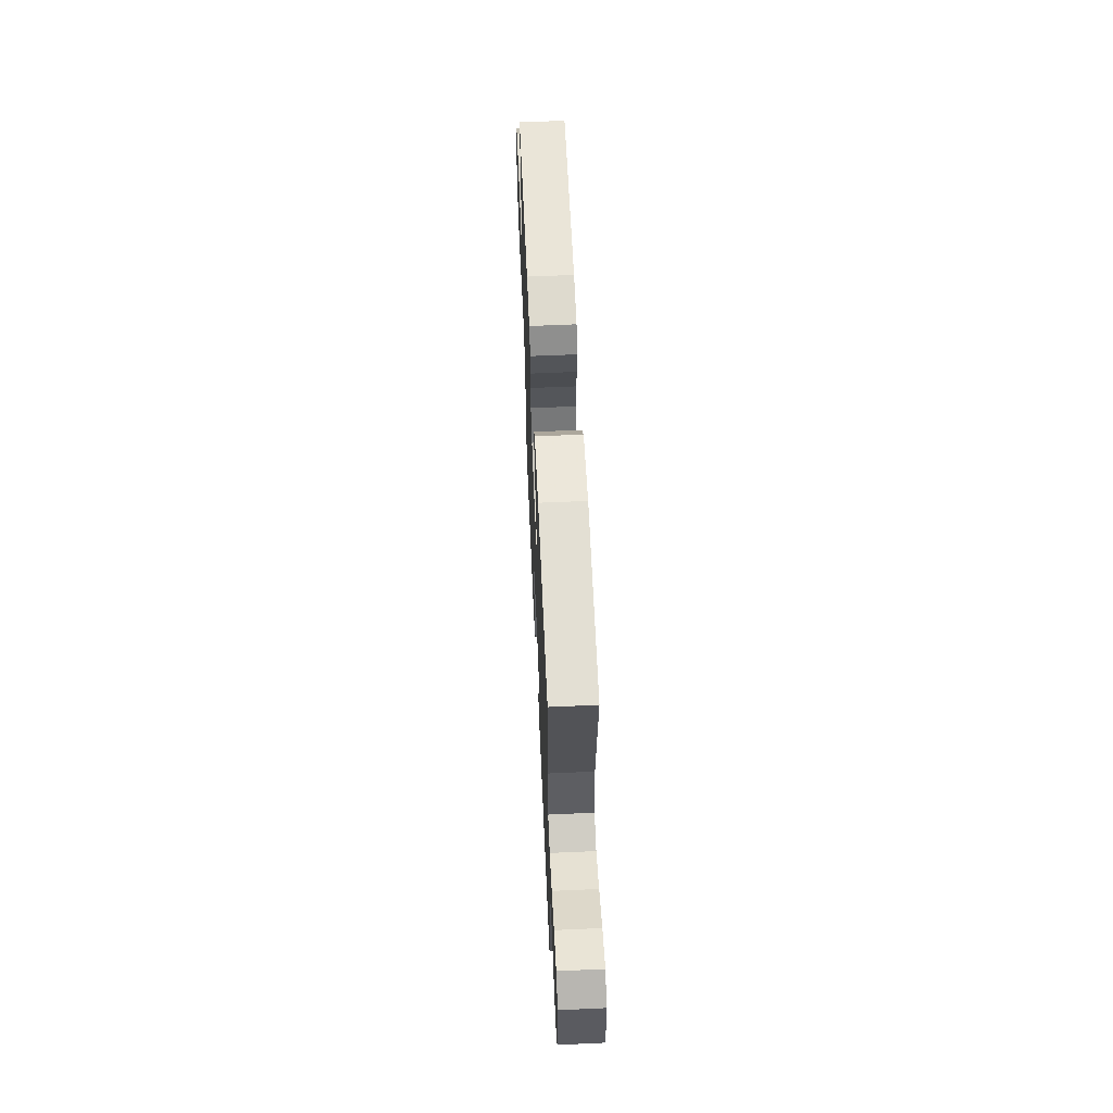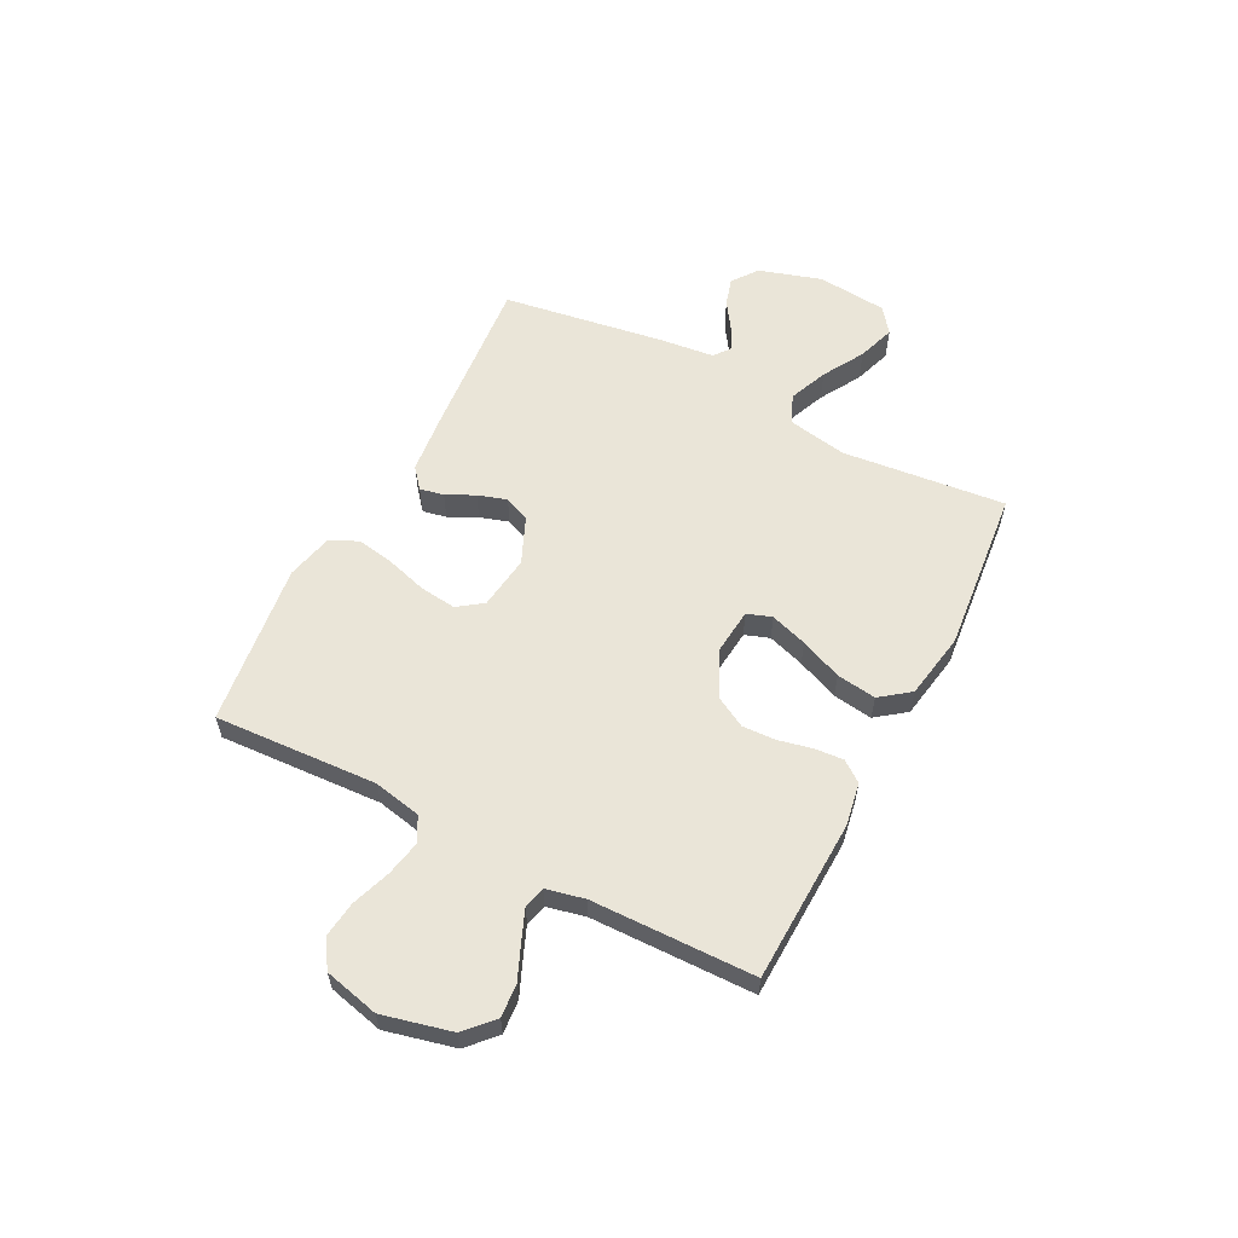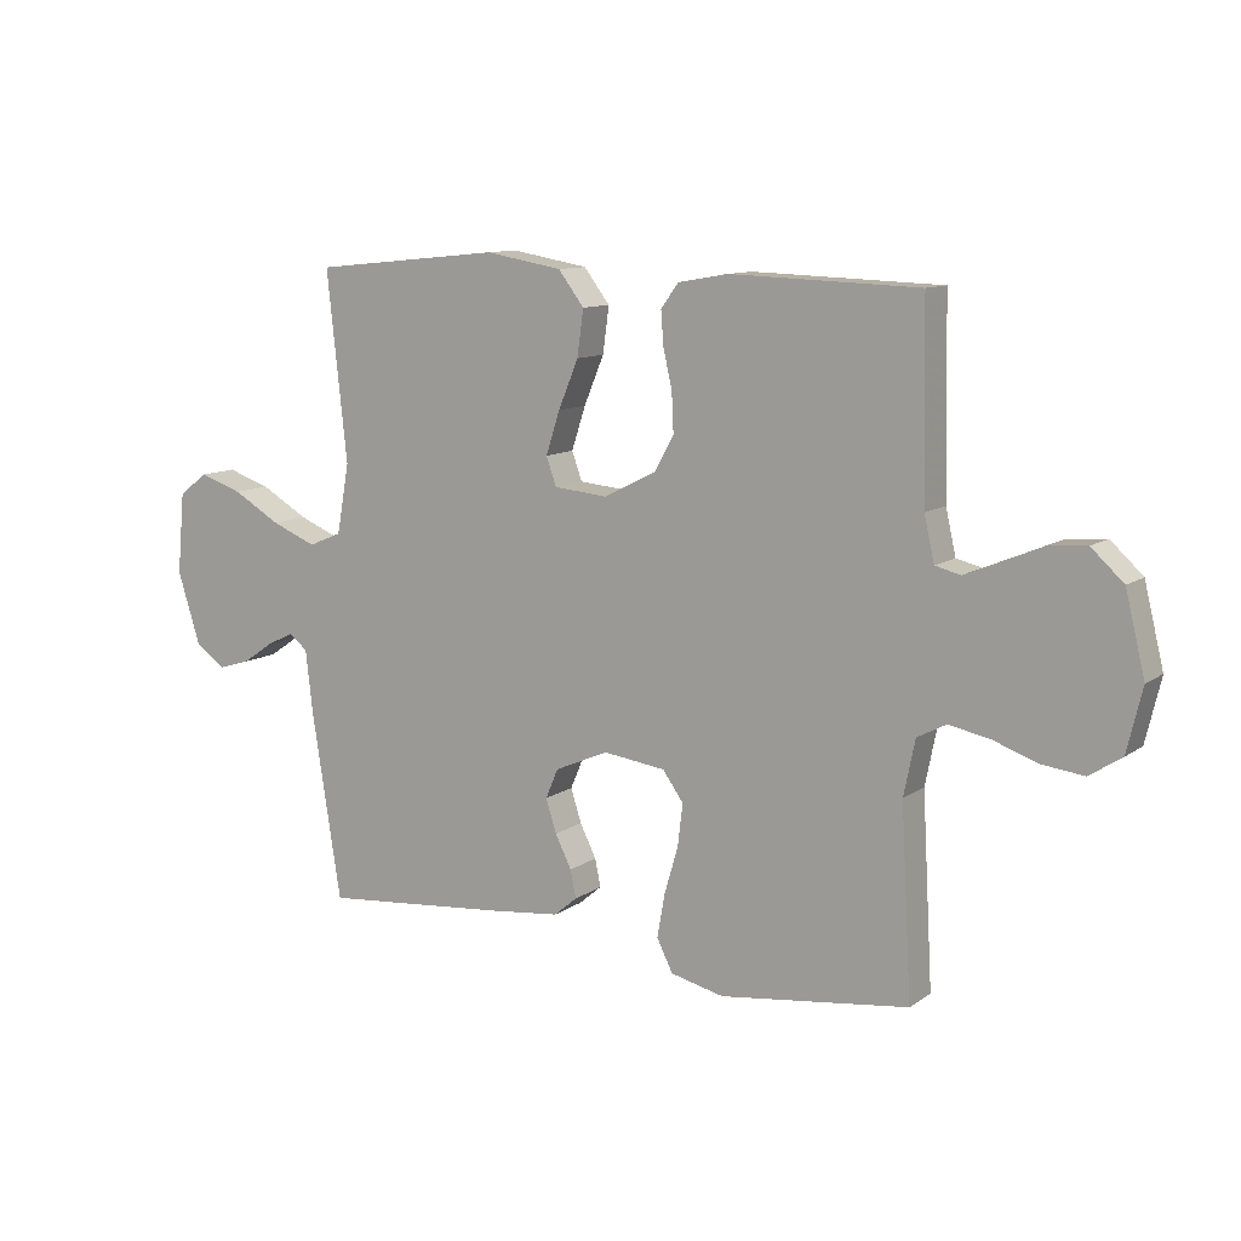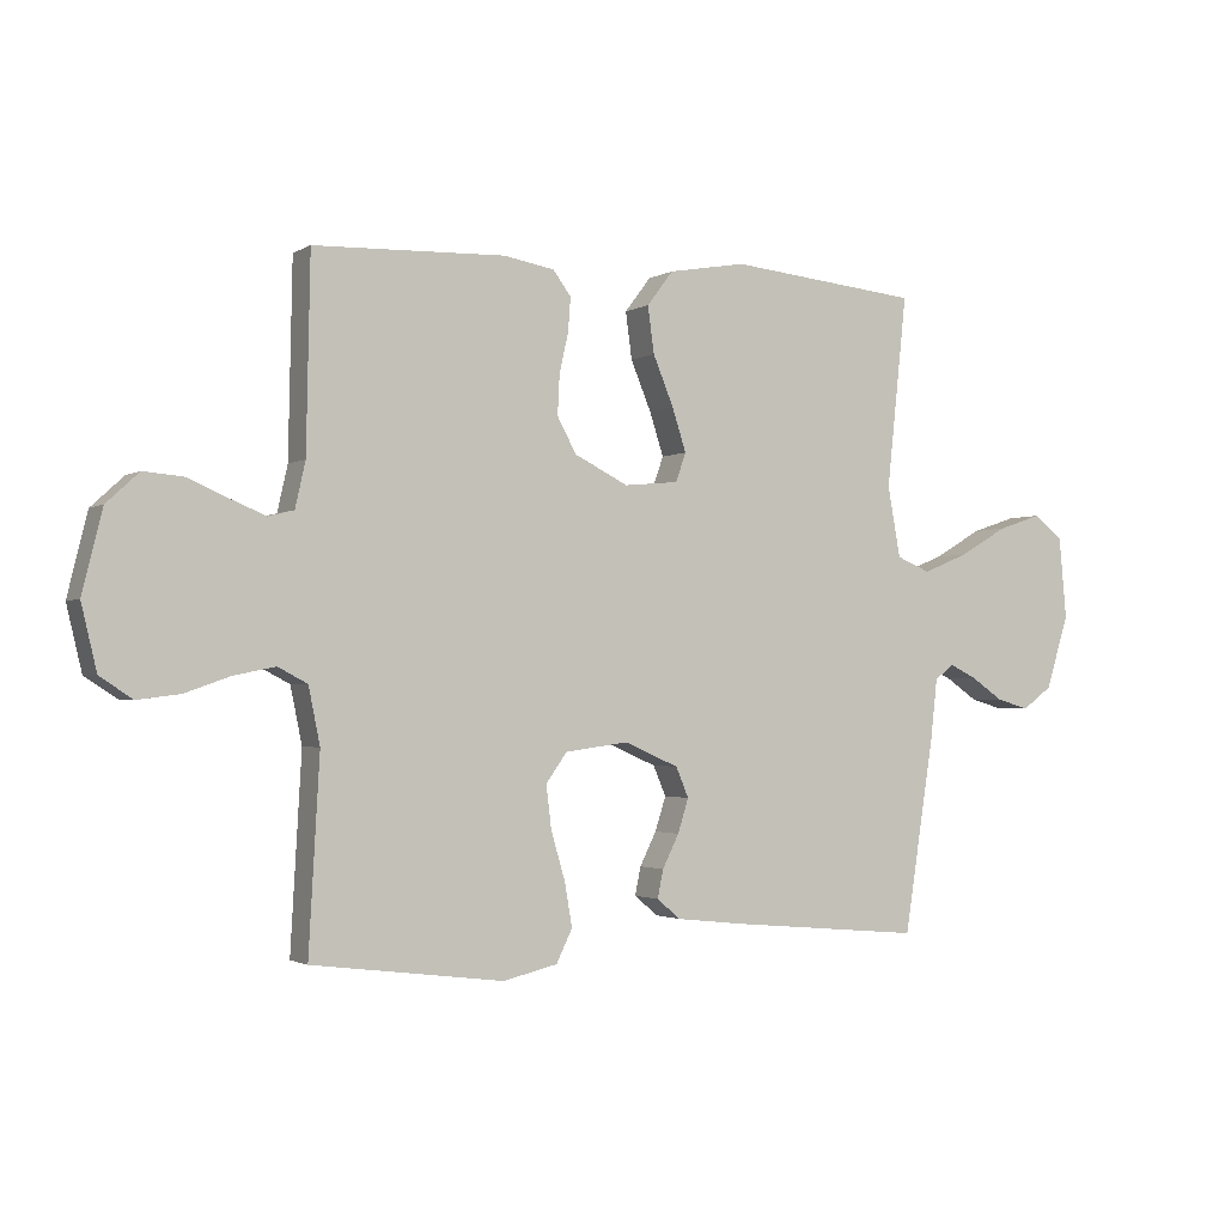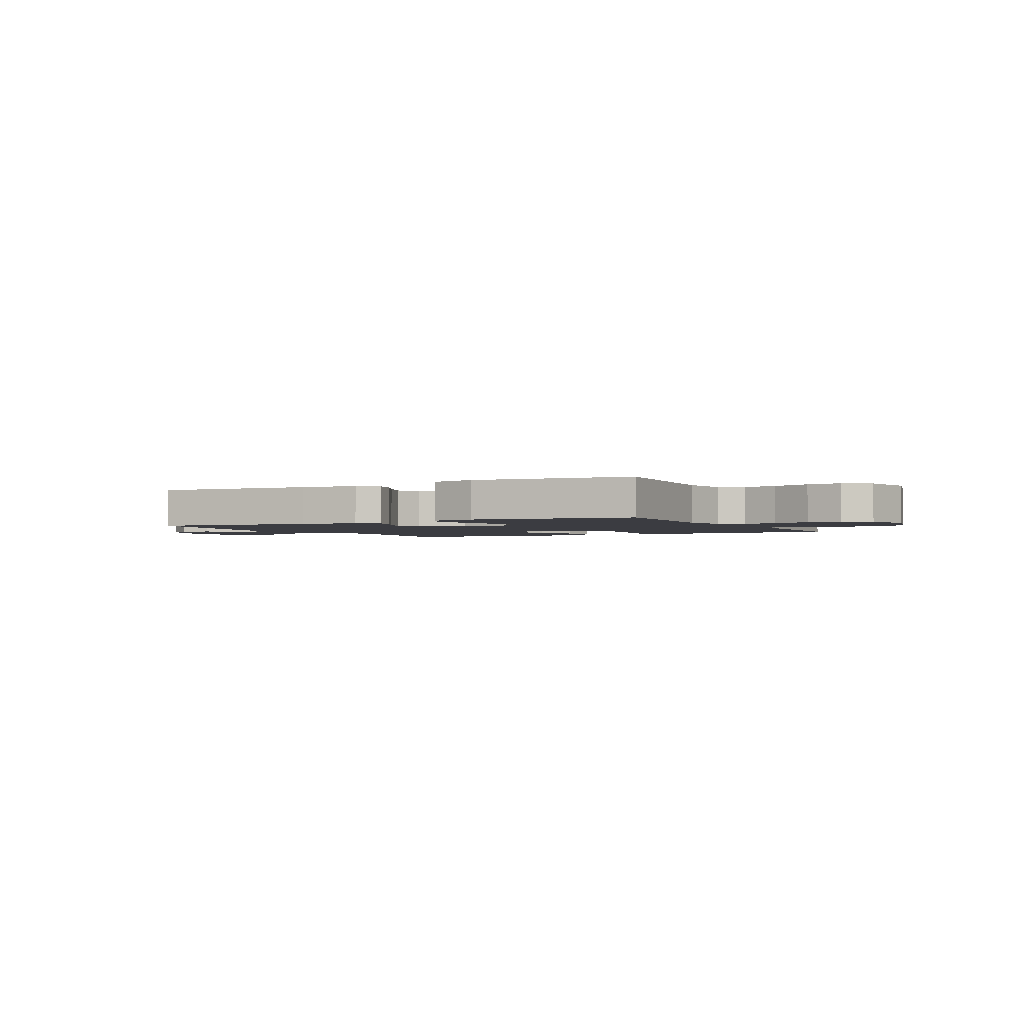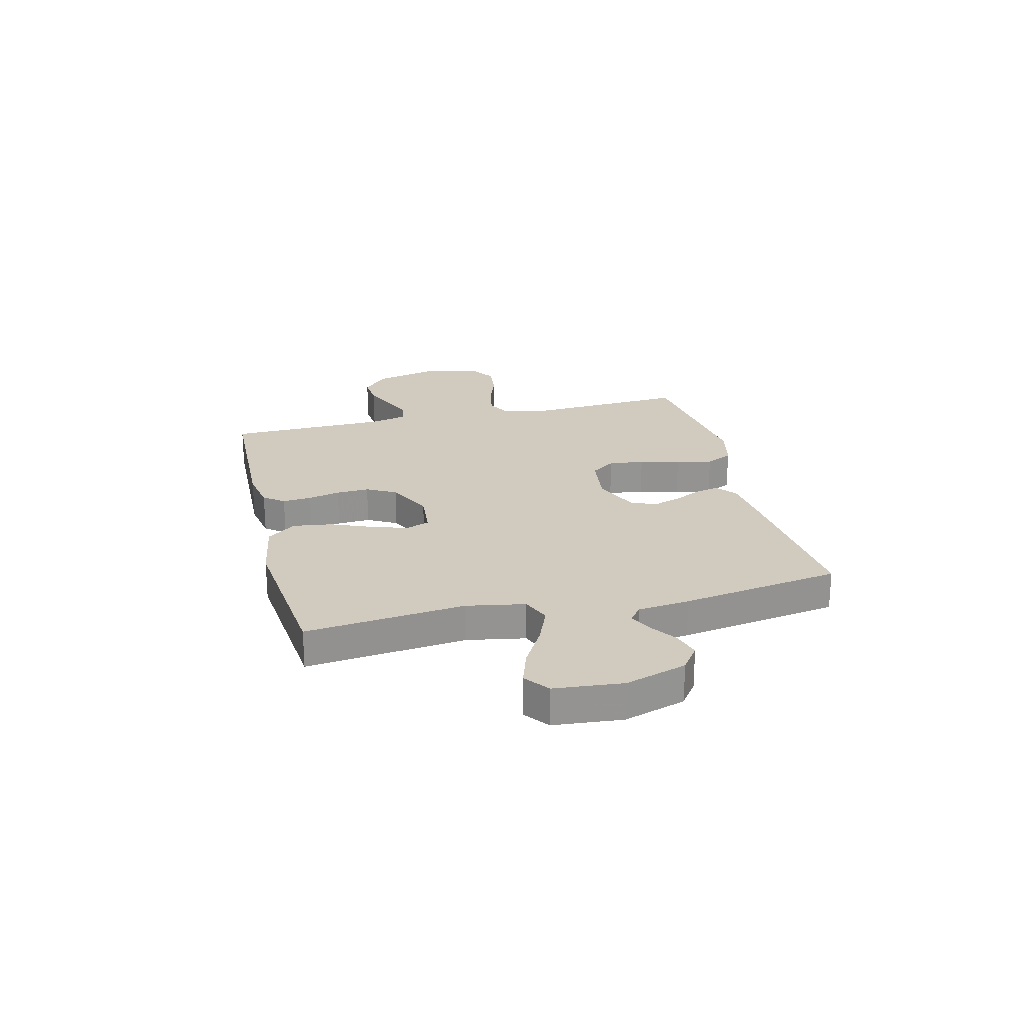
<metadata>
{"format":"obj","ext":"obj","renderer":"f3d","projection":"perspective","resolution":1024,"background":"white","views":[{"elev":61.4,"azim":87.4,"up":"+Z"},{"elev":58.7,"azim":-62.6,"up":"+Y"},{"elev":10.8,"azim":-148.5,"up":"+Z"},{"elev":-1.9,"azim":-28.0,"up":"+Z"},{"elev":-2.2,"azim":-152.6,"up":"+Y"},{"elev":23.5,"azim":76.2,"up":"+Y"}]}
</metadata>
<code>
v -0.5 0.07 -0.5
v -0.483 0.07 -0.2
v -0.501 0.07 -0.112
v -0.547 0.07 -0.088
v -0.612 0.07 -0.101
v -0.683 0.07 -0.126
v -0.749 0.07 -0.134
v -0.8 0.07 -0.101
v -0.824 0.07 0
v -0.793 0.07 0.127
v -0.742 0.07 0.174
v -0.681 0.07 0.169
v -0.618 0.07 0.142
v -0.562 0.07 0.119
v -0.522 0.07 0.129
v -0.506 0.07 0.2
v -0.5 0.07 0.5
v -0.2 0.07 0.51
v -0.121 0.07 0.496
v -0.093 0.07 0.458
v -0.097 0.07 0.405
v -0.111 0.07 0.343
v -0.114 0.07 0.281
v -0.084 0.07 0.226
v 0 0.07 0.184
v 0.085 0.07 0.192
v 0.101 0.07 0.237
v 0.079 0.07 0.305
v 0.047 0.07 0.382
v 0.037 0.07 0.455
v 0.078 0.07 0.509
v 0.2 0.07 0.53
v 0.5 0.07 0.5
v 0.468 0.07 0.2
v 0.488 0.07 0.09
v 0.541 0.07 0.068
v 0.612 0.07 0.097
v 0.688 0.07 0.141
v 0.757 0.07 0.164
v 0.803 0.07 0.129
v 0.815 0.07 0
v 0.779 0.07 -0.115
v 0.732 0.07 -0.149
v 0.681 0.07 -0.134
v 0.631 0.07 -0.1
v 0.588 0.07 -0.079
v 0.558 0.07 -0.102
v 0.547 0.07 -0.2
v 0.5 0.07 -0.5
v 0.2 0.07 -0.473
v 0.09 0.07 -0.461
v 0.053 0.07 -0.43
v 0.062 0.07 -0.386
v 0.088 0.07 -0.334
v 0.105 0.07 -0.281
v 0.085 0.07 -0.234
v 0 0.07 -0.197
v -0.099 0.07 -0.21
v -0.132 0.07 -0.256
v -0.124 0.07 -0.323
v -0.102 0.07 -0.398
v -0.09 0.07 -0.467
v -0.115 0.07 -0.518
v -0.2 0.07 -0.538
v -0.5 0 -0.5
v -0.483 0 -0.2
v -0.501 0 -0.112
v -0.547 0 -0.088
v -0.612 0 -0.101
v -0.683 0 -0.126
v -0.749 0 -0.134
v -0.8 0 -0.101
v -0.824 0 0
v -0.793 0 0.127
v -0.742 0 0.174
v -0.681 0 0.169
v -0.618 0 0.142
v -0.562 0 0.119
v -0.522 0 0.129
v -0.506 0 0.2
v -0.5 0 0.5
v -0.2 0 0.51
v -0.121 0 0.496
v -0.093 0 0.458
v -0.097 0 0.405
v -0.111 0 0.343
v -0.114 0 0.281
v -0.084 0 0.226
v 0 0 0.184
v 0.085 0 0.192
v 0.101 0 0.237
v 0.079 0 0.305
v 0.047 0 0.382
v 0.037 0 0.455
v 0.078 0 0.509
v 0.2 0 0.53
v 0.5 0 0.5
v 0.468 0 0.2
v 0.488 0 0.09
v 0.541 0 0.068
v 0.612 0 0.097
v 0.688 0 0.141
v 0.757 0 0.164
v 0.803 0 0.129
v 0.815 0 0
v 0.779 0 -0.115
v 0.732 0 -0.149
v 0.681 0 -0.134
v 0.631 0 -0.1
v 0.588 0 -0.079
v 0.558 0 -0.102
v 0.547 0 -0.2
v 0.5 0 -0.5
v 0.2 0 -0.473
v 0.09 0 -0.461
v 0.053 0 -0.43
v 0.062 0 -0.386
v 0.088 0 -0.334
v 0.105 0 -0.281
v 0.085 0 -0.234
v 0 0 -0.197
v -0.099 0 -0.21
v -0.132 0 -0.256
v -0.124 0 -0.323
v -0.102 0 -0.398
v -0.09 0 -0.467
v -0.115 0 -0.518
v -0.2 0 -0.538
f 64 1 2
f 63 64 2
f 62 63 2
f 61 62 2
f 60 61 2
f 59 60 2 3
f 58 59 3 4
f 57 58 4
f 52 53 54
f 51 52 54
f 50 51 54
f 49 50 54
f 48 49 54
f 47 48 54
f 46 47 54 55
f 43 44 45
f 42 43 45
f 41 42 45
f 40 41 45
f 39 40 45
f 38 39 45
f 37 38 45
f 36 37 45 46
f 46 55 56
f 36 46 56
f 35 36 56
f 32 33 34
f 31 32 34
f 30 31 34
f 29 30 34
f 28 29 34
f 27 28 34 35
f 20 21 22
f 19 20 22
f 18 19 22
f 17 18 22
f 16 17 22
f 15 16 22 23
f 11 12 13
f 10 11 13
f 9 10 13
f 8 9 13
f 7 8 13
f 6 7 13
f 5 6 13
f 4 5 13 14
f 57 4 14 15
f 35 56 57
f 27 35 57
f 26 27 57
f 25 26 57 15
f 15 23 24
f 15 24 25
f 66 65 128
f 66 128 127
f 66 127 126
f 66 126 125
f 66 125 124
f 67 66 124 123
f 68 67 123 122
f 68 122 121
f 118 117 116
f 118 116 115
f 118 115 114
f 118 114 113
f 118 113 112
f 118 112 111
f 119 118 111 110
f 109 108 107
f 109 107 106
f 109 106 105
f 109 105 104
f 109 104 103
f 109 103 102
f 109 102 101
f 110 109 101 100
f 120 119 110
f 120 110 100
f 120 100 99
f 98 97 96
f 98 96 95
f 98 95 94
f 98 94 93
f 98 93 92
f 99 98 92 91
f 86 85 84
f 86 84 83
f 86 83 82
f 86 82 81
f 86 81 80
f 87 86 80 79
f 77 76 75
f 77 75 74
f 77 74 73
f 77 73 72
f 77 72 71
f 77 71 70
f 77 70 69
f 78 77 69 68
f 79 78 68 121
f 121 120 99
f 121 99 91
f 121 91 90
f 79 121 90 89
f 88 87 79
f 89 88 79
f 1 65 66 2
f 2 66 67 3
f 3 67 68 4
f 4 68 69 5
f 5 69 70 6
f 6 70 71 7
f 7 71 72 8
f 8 72 73 9
f 9 73 74 10
f 10 74 75 11
f 11 75 76 12
f 12 76 77 13
f 13 77 78 14
f 14 78 79 15
f 15 79 80 16
f 16 80 81 17
f 17 81 82 18
f 18 82 83 19
f 19 83 84 20
f 20 84 85 21
f 21 85 86 22
f 22 86 87 23
f 23 87 88 24
f 24 88 89 25
f 25 89 90 26
f 26 90 91 27
f 27 91 92 28
f 28 92 93 29
f 29 93 94 30
f 30 94 95 31
f 31 95 96 32
f 32 96 97 33
f 33 97 98 34
f 34 98 99 35
f 35 99 100 36
f 36 100 101 37
f 37 101 102 38
f 38 102 103 39
f 39 103 104 40
f 40 104 105 41
f 41 105 106 42
f 42 106 107 43
f 43 107 108 44
f 44 108 109 45
f 45 109 110 46
f 46 110 111 47
f 47 111 112 48
f 48 112 113 49
f 49 113 114 50
f 50 114 115 51
f 51 115 116 52
f 52 116 117 53
f 53 117 118 54
f 54 118 119 55
f 55 119 120 56
f 56 120 121 57
f 57 121 122 58
f 58 122 123 59
f 59 123 124 60
f 60 124 125 61
f 61 125 126 62
f 62 126 127 63
f 63 127 128 64
f 64 128 65 1

</code>
